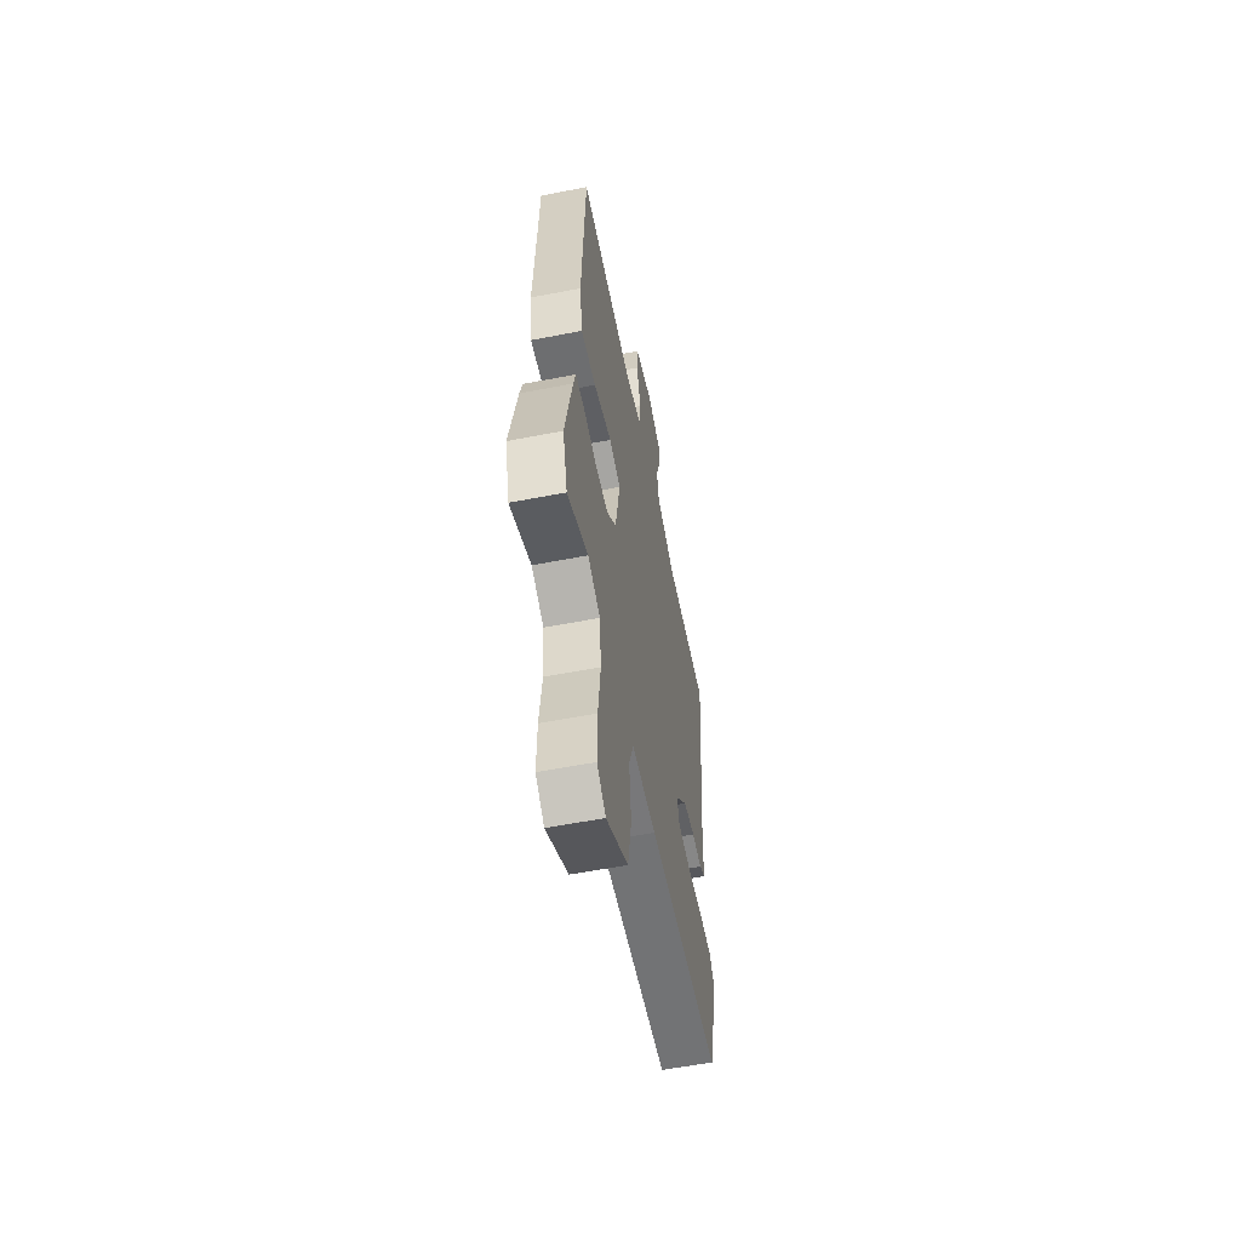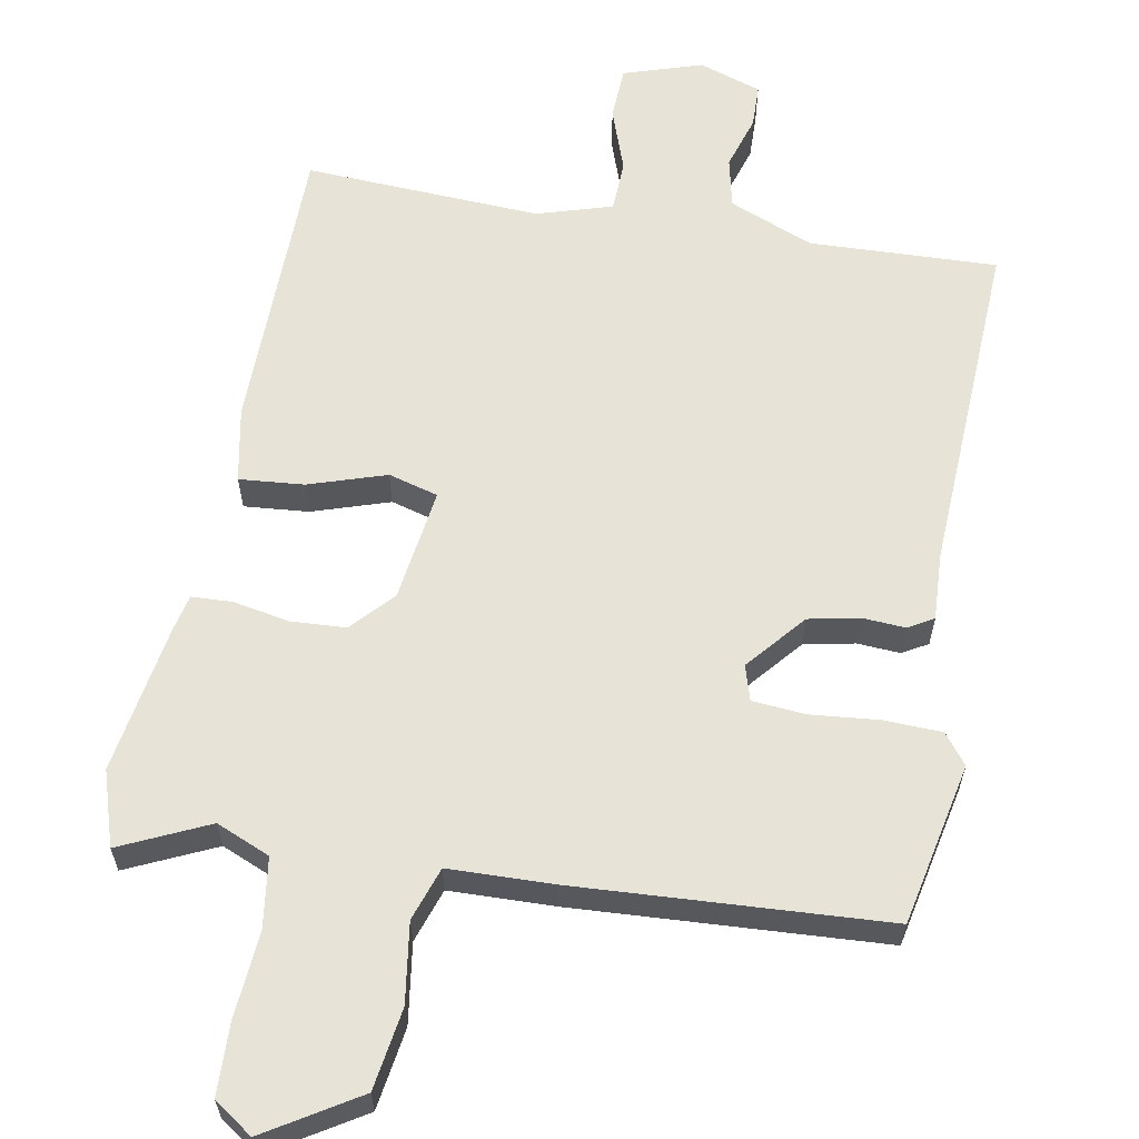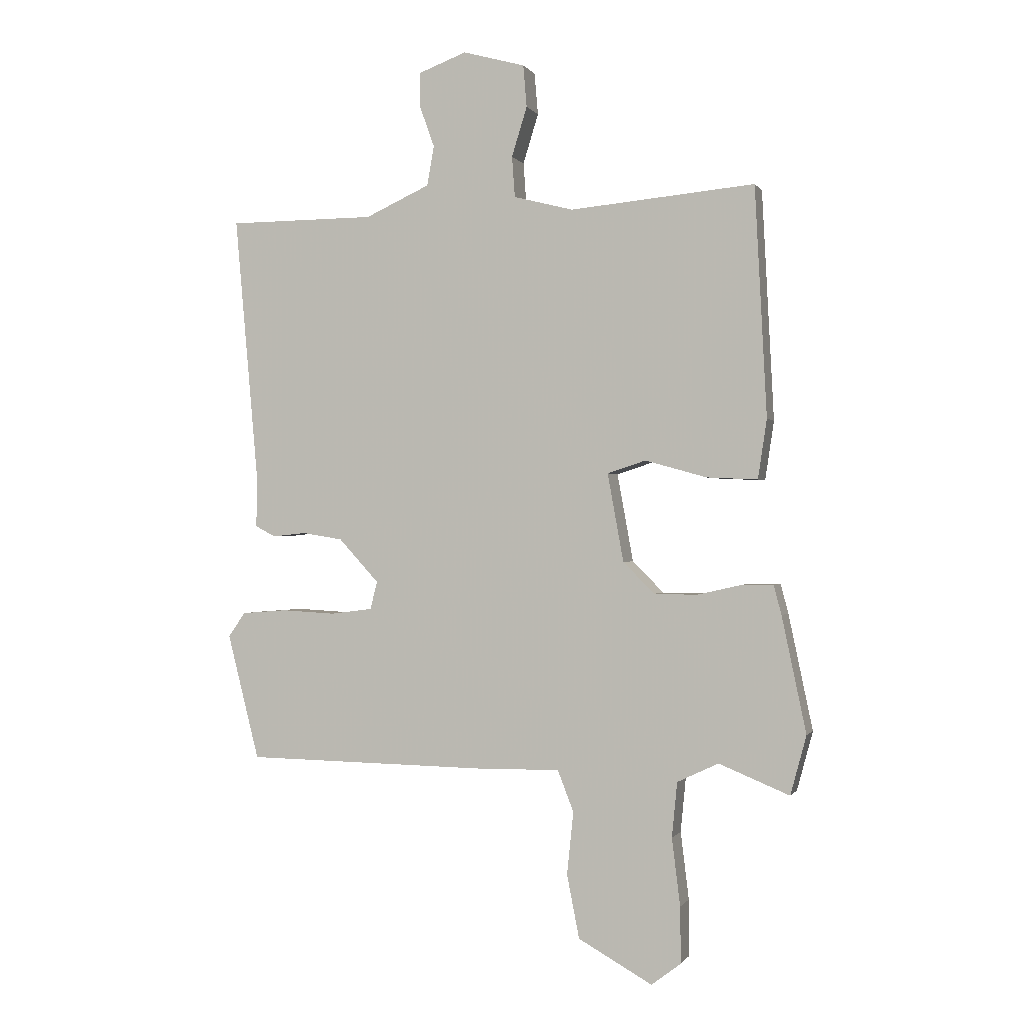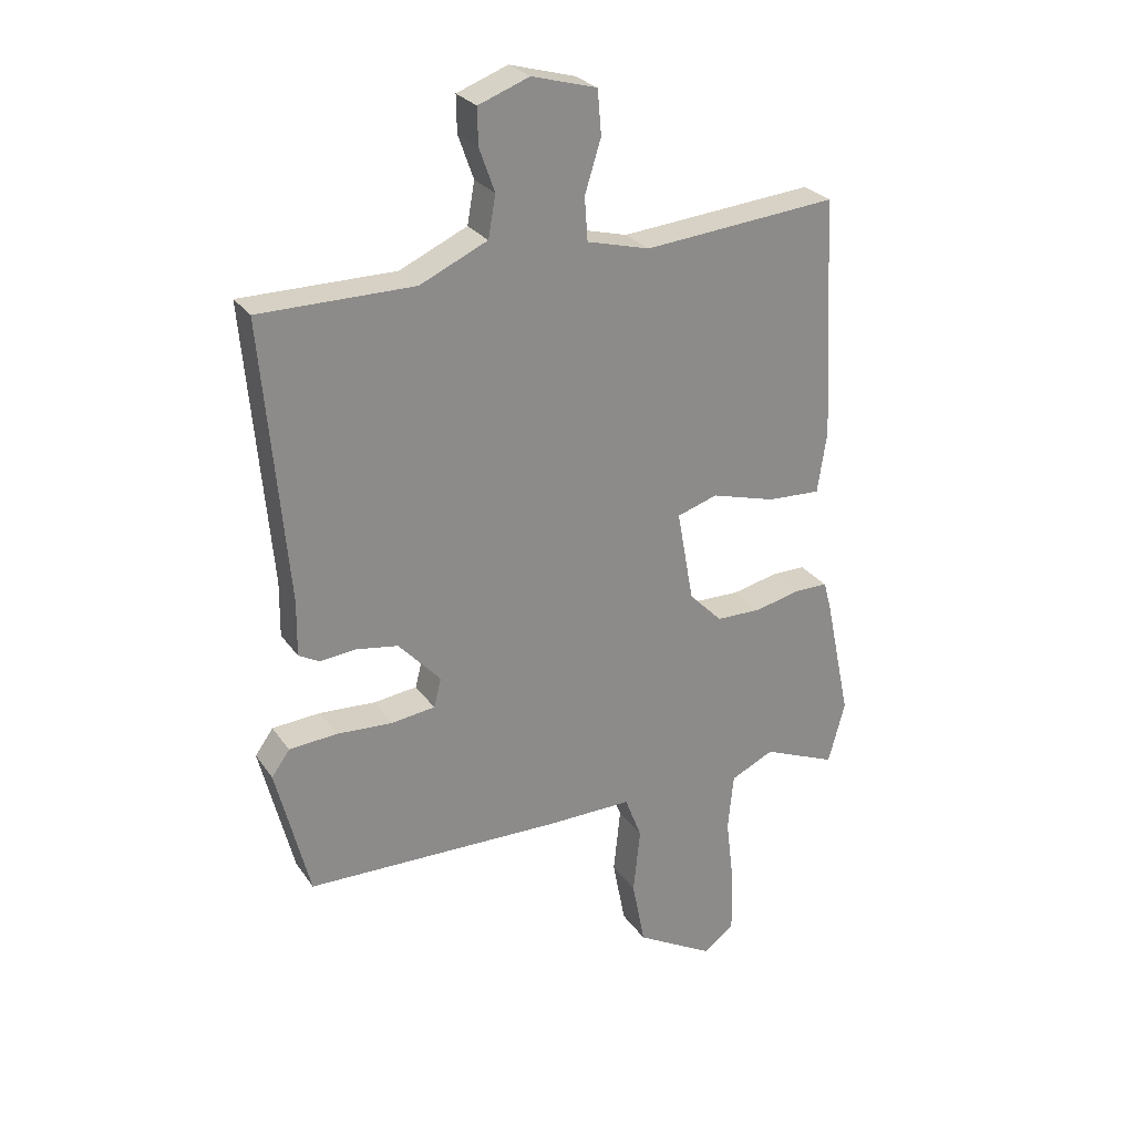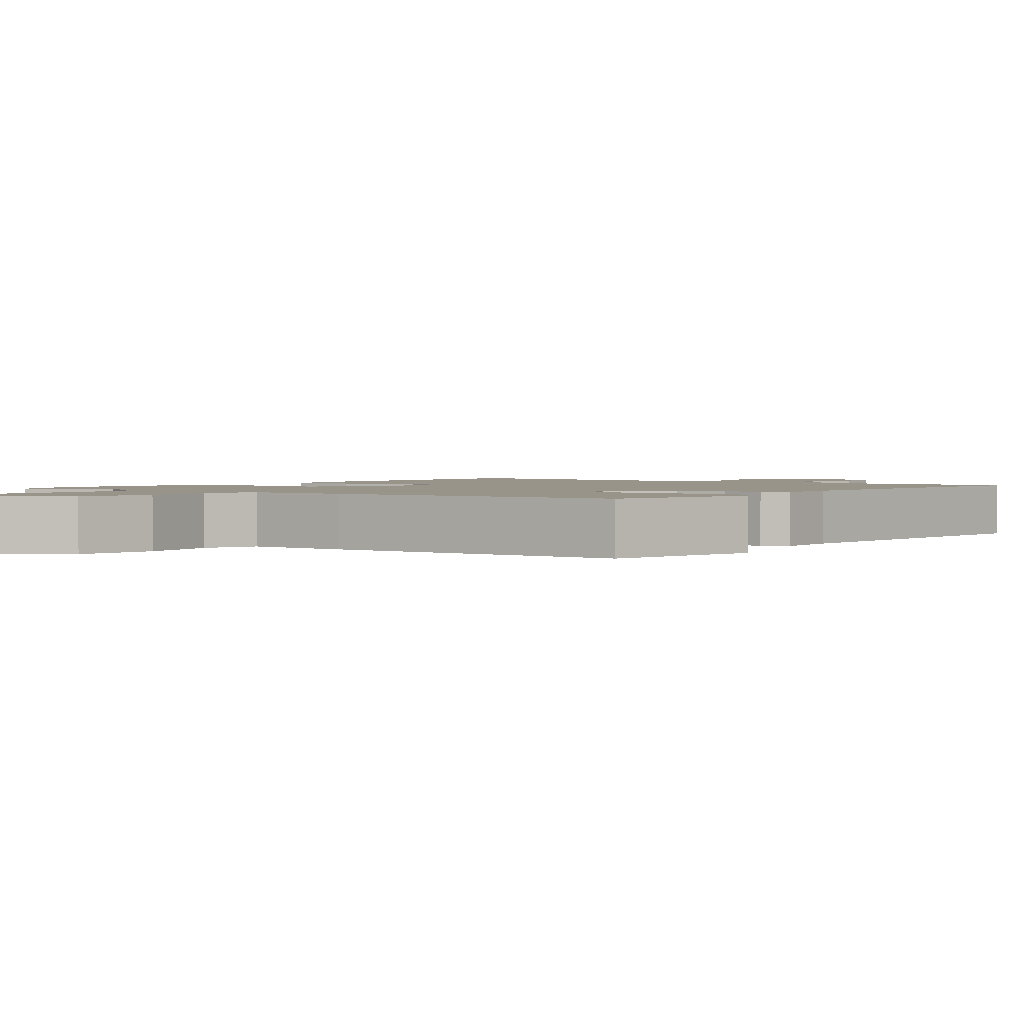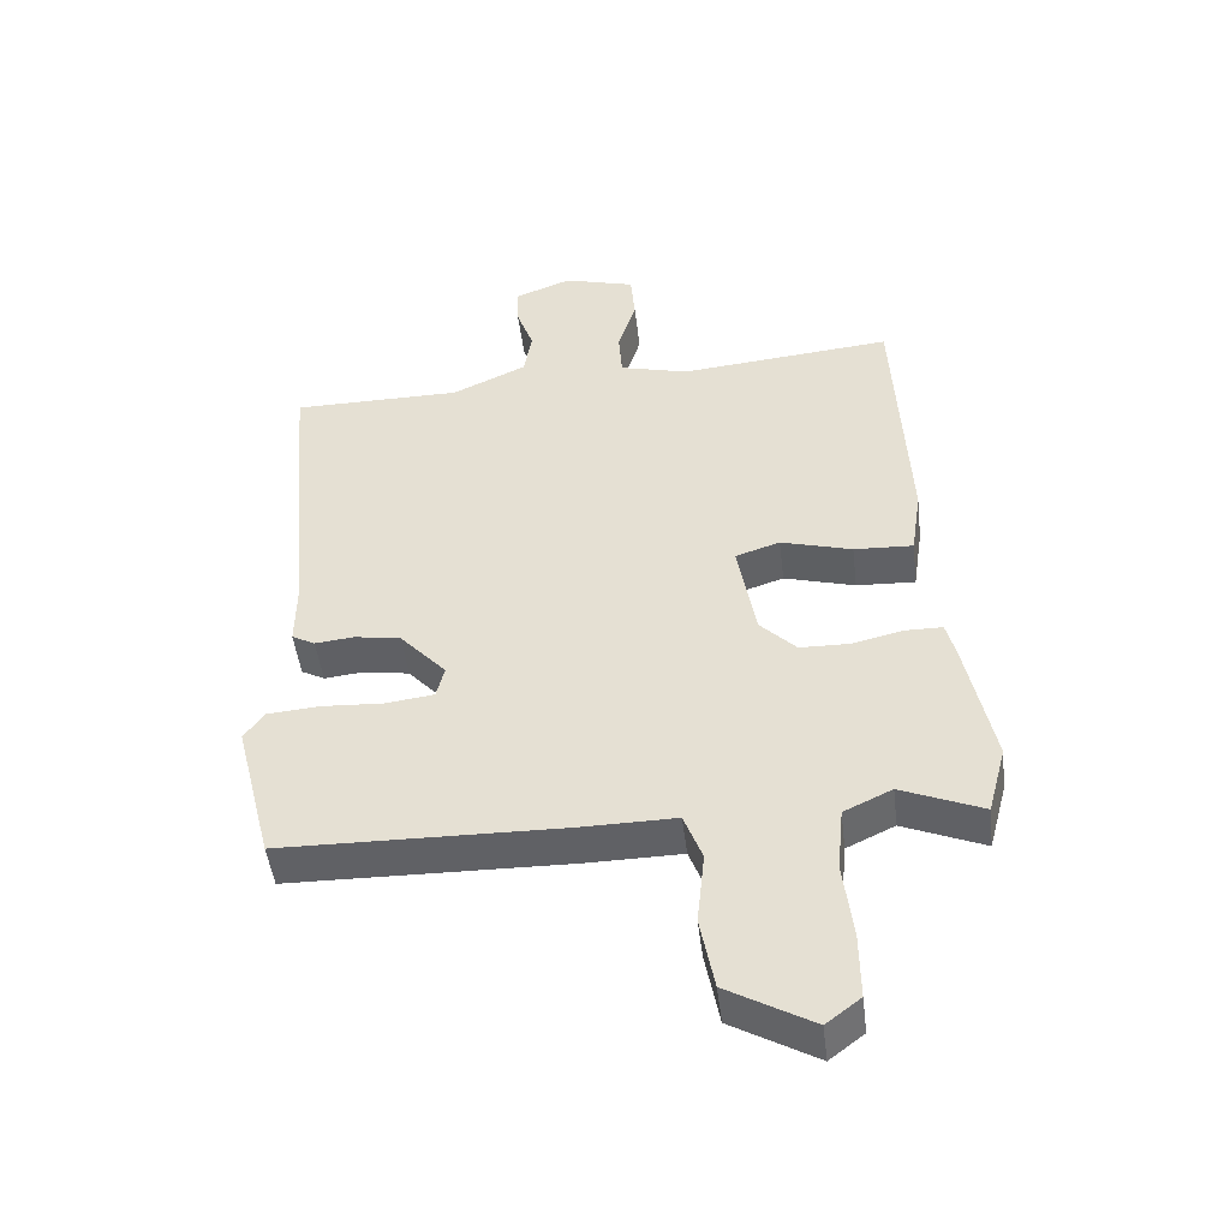
<metadata>
{"format":"obj","ext":"obj","renderer":"f3d","projection":"perspective","resolution":1024,"background":"white","views":[{"elev":-56.8,"azim":101.5,"up":"+Z"},{"elev":61.7,"azim":-172.1,"up":"+Y"},{"elev":-0.4,"azim":16.6,"up":"+Z"},{"elev":26.7,"azim":-27.1,"up":"+Z"},{"elev":1.8,"azim":-144.3,"up":"+Y"},{"elev":-47.4,"azim":6.8,"up":"+Z"}]}
</metadata>
<code>
v 0.521 0.07 -0.421
v 0.494 0.07 -0.521
v 0.375 0.07 -0.472
v 0.305 0.07 -0.505
v 0.296 0.07 -0.598
v 0.31 0.07 -0.712
v 0.311 0.07 -0.807
v 0.261 0.07 -0.845
v 0.136 0.07 -0.775
v 0.115 0.07 -0.668
v 0.126 0.07 -0.562
v 0.099 0.07 -0.492
v -0.039 0.07 -0.494
v -0.452 0.07 -0.487
v -0.506 0.07 -0.274
v -0.477 0.07 -0.233
v -0.4 0.07 -0.227
v -0.309 0.07 -0.232
v -0.239 0.07 -0.223
v -0.227 0.07 -0.176
v -0.295 0.07 -0.102
v -0.363 0.07 -0.091
v -0.42 0.07 -0.097
v -0.454 0.07 -0.079
v -0.453 0.07 0.009
v -0.493 0.07 0.459
v -0.244 0.07 0.46
v -0.135 0.07 0.51
v -0.123 0.07 0.577
v -0.148 0.07 0.647
v -0.149 0.07 0.705
v -0.067 0.07 0.736
v 0.038 0.07 0.707
v 0.044 0.07 0.636
v 0.018 0.07 0.552
v 0.023 0.07 0.483
v 0.124 0.07 0.457
v 0.436 0.07 0.486
v 0.456 0.07 0.098
v 0.441 0.07 -0.002
v 0.355 0.07 0.002
v 0.251 0.07 0.031
v 0.186 0.07 0.01
v 0.213 0.07 -0.139
v 0.266 0.07 -0.192
v 0.339 0.07 -0.193
v 0.413 0.07 -0.176
v 0.467 0.07 -0.176
v 0.48 0.07 -0.225
v 0.521 0 -0.421
v 0.494 0 -0.521
v 0.375 0 -0.472
v 0.305 0 -0.505
v 0.296 0 -0.598
v 0.31 0 -0.712
v 0.311 0 -0.807
v 0.261 0 -0.845
v 0.136 0 -0.775
v 0.115 0 -0.668
v 0.126 0 -0.562
v 0.099 0 -0.492
v -0.039 0 -0.494
v -0.452 0 -0.487
v -0.506 0 -0.274
v -0.477 0 -0.233
v -0.4 0 -0.227
v -0.309 0 -0.232
v -0.239 0 -0.223
v -0.227 0 -0.176
v -0.295 0 -0.102
v -0.363 0 -0.091
v -0.42 0 -0.097
v -0.454 0 -0.079
v -0.453 0 0.009
v -0.493 0 0.459
v -0.244 0 0.46
v -0.135 0 0.51
v -0.123 0 0.577
v -0.148 0 0.647
v -0.149 0 0.705
v -0.067 0 0.736
v 0.038 0 0.707
v 0.044 0 0.636
v 0.018 0 0.552
v 0.023 0 0.483
v 0.124 0 0.457
v 0.436 0 0.486
v 0.456 0 0.098
v 0.441 0 -0.002
v 0.355 0 0.002
v 0.251 0 0.031
v 0.186 0 0.01
v 0.213 0 -0.139
v 0.266 0 -0.192
v 0.339 0 -0.193
v 0.413 0 -0.176
v 0.467 0 -0.176
v 0.48 0 -0.225
f 46 47 48 49
f 45 46 49 1
f 39 40 41 42
f 37 38 39 42
f 36 37 42 43
f 32 33 34 35
f 32 35 36
f 29 30 31 32
f 28 29 32 36
f 27 28 36 43
f 25 26 27 43
f 22 23 24 25
f 21 22 25 43
f 15 16 17 18
f 15 18 19
f 12 13 14 15
f 12 15 19
f 8 9 10 11
f 8 11 12
f 5 6 7 8
f 4 5 8 12
f 3 4 12 19
f 45 1 2 3
f 44 45 3 19
f 20 21 43 44
f 19 20 44
f 98 97 96 95
f 50 98 95 94
f 91 90 89 88
f 91 88 87 86
f 92 91 86 85
f 84 83 82 81
f 85 84 81
f 81 80 79 78
f 85 81 78 77
f 92 85 77 76
f 92 76 75 74
f 74 73 72 71
f 92 74 71 70
f 67 66 65 64
f 68 67 64
f 64 63 62 61
f 68 64 61
f 60 59 58 57
f 61 60 57
f 57 56 55 54
f 61 57 54 53
f 68 61 53 52
f 52 51 50 94
f 68 52 94 93
f 93 92 70 69
f 93 69 68
f 1 50 51 2
f 2 51 52 3
f 3 52 53 4
f 4 53 54 5
f 5 54 55 6
f 6 55 56 7
f 7 56 57 8
f 8 57 58 9
f 9 58 59 10
f 10 59 60 11
f 11 60 61 12
f 12 61 62 13
f 13 62 63 14
f 14 63 64 15
f 15 64 65 16
f 16 65 66 17
f 17 66 67 18
f 18 67 68 19
f 19 68 69 20
f 20 69 70 21
f 21 70 71 22
f 22 71 72 23
f 23 72 73 24
f 24 73 74 25
f 25 74 75 26
f 26 75 76 27
f 27 76 77 28
f 28 77 78 29
f 29 78 79 30
f 30 79 80 31
f 31 80 81 32
f 32 81 82 33
f 33 82 83 34
f 34 83 84 35
f 35 84 85 36
f 36 85 86 37
f 37 86 87 38
f 38 87 88 39
f 39 88 89 40
f 40 89 90 41
f 41 90 91 42
f 42 91 92 43
f 43 92 93 44
f 44 93 94 45
f 45 94 95 46
f 46 95 96 47
f 47 96 97 48
f 48 97 98 49
f 49 98 50 1

</code>
